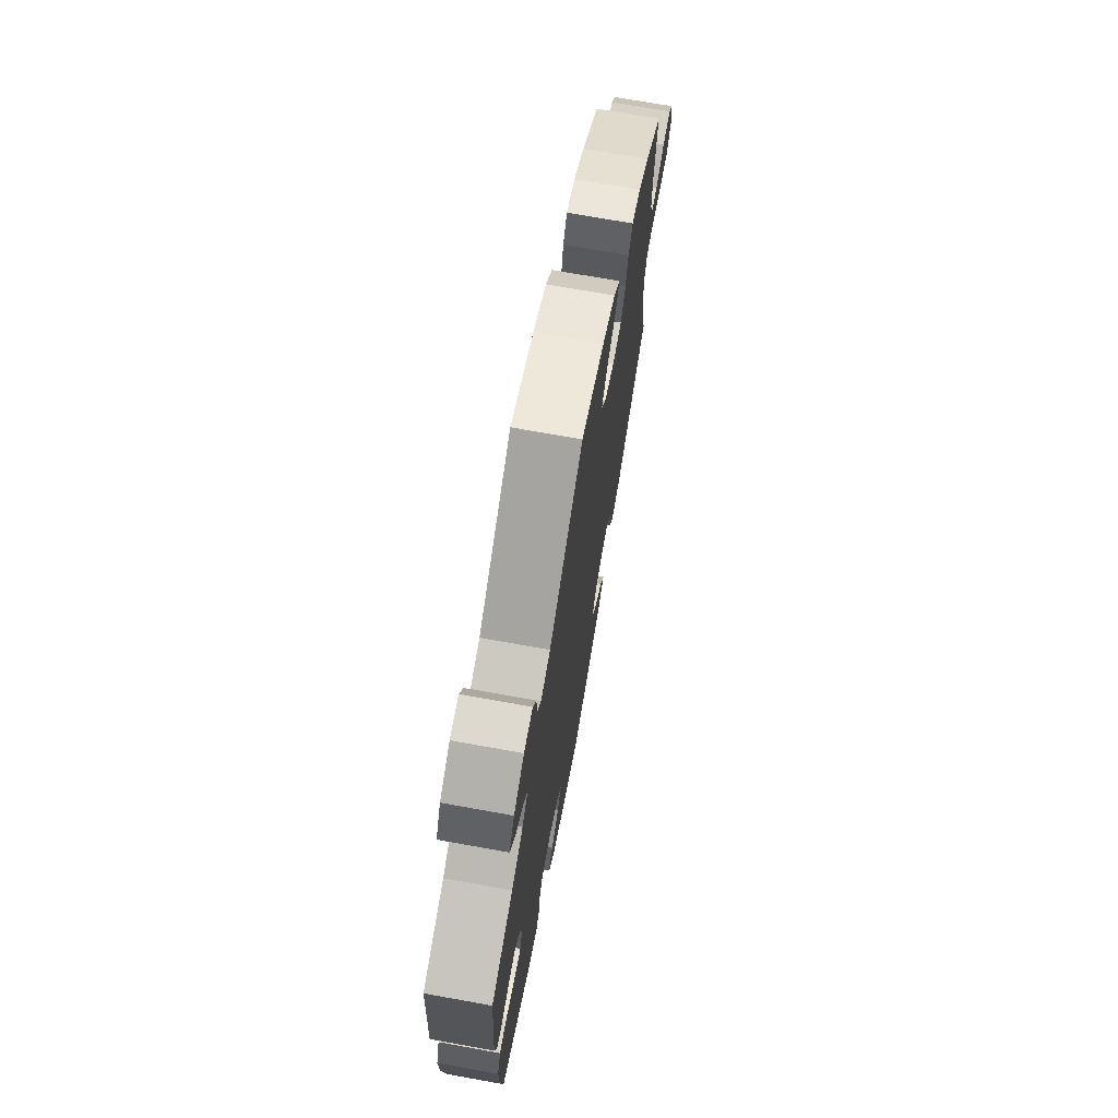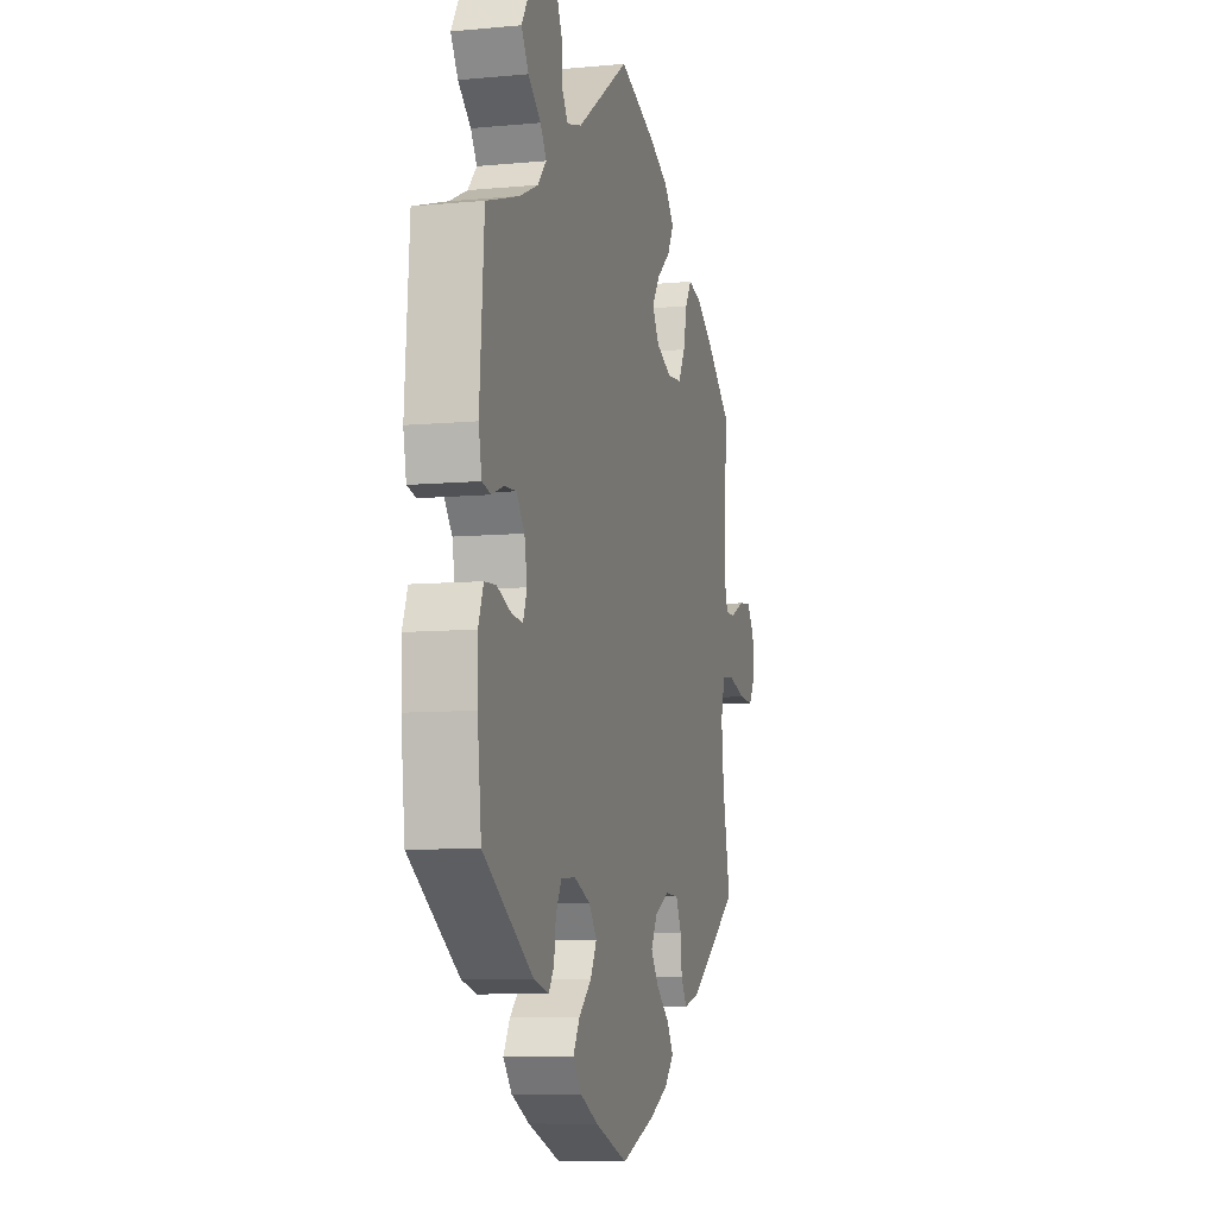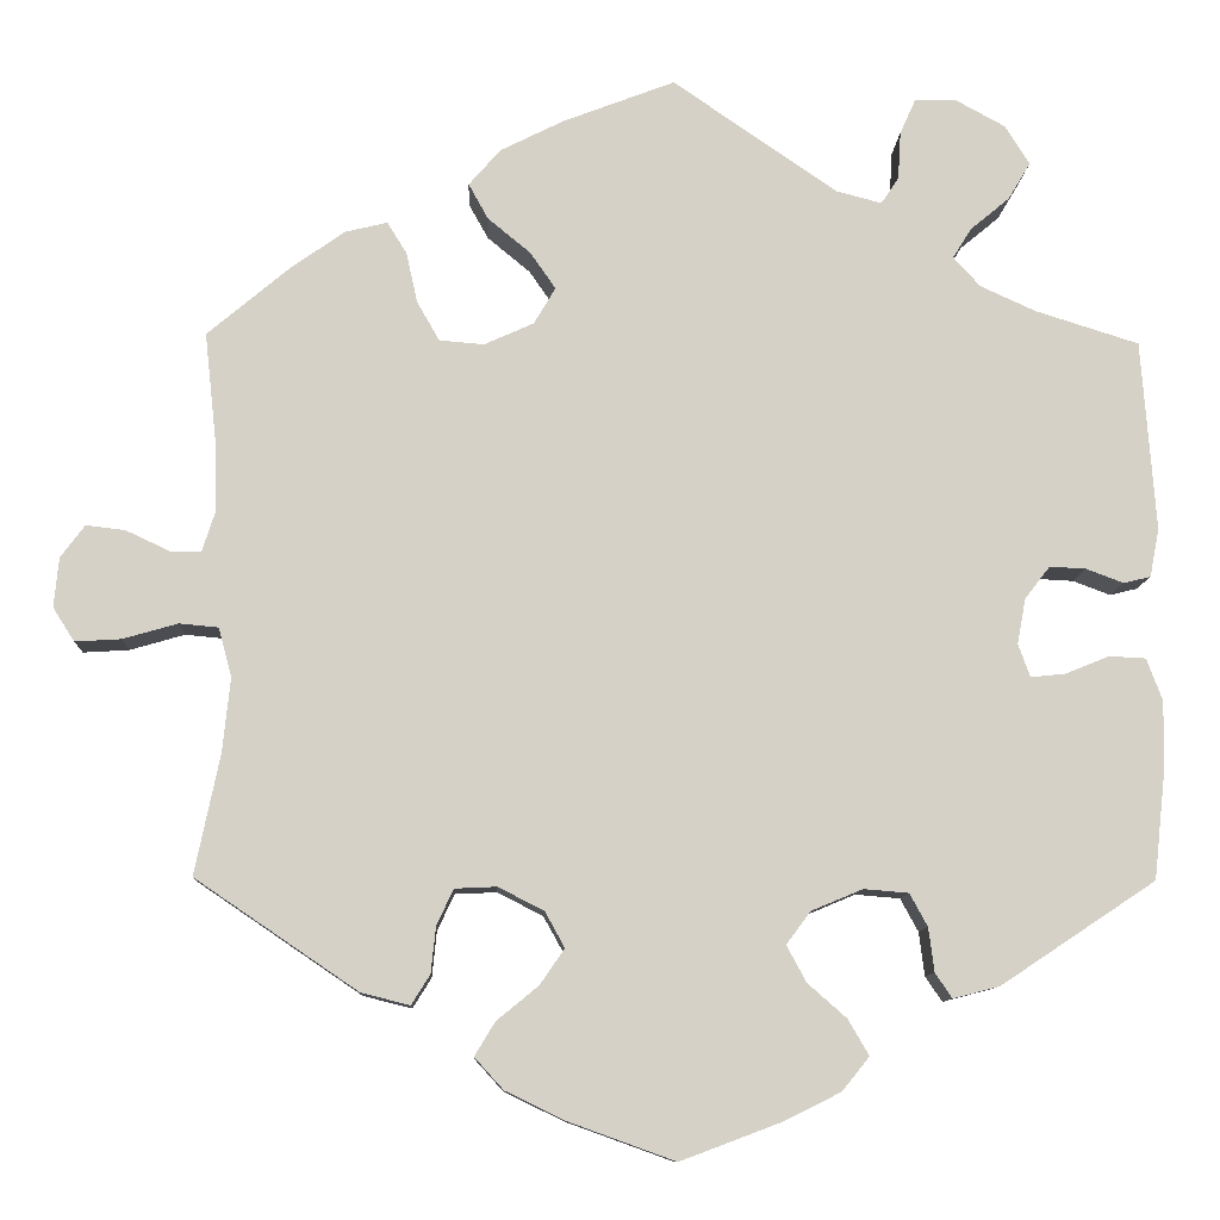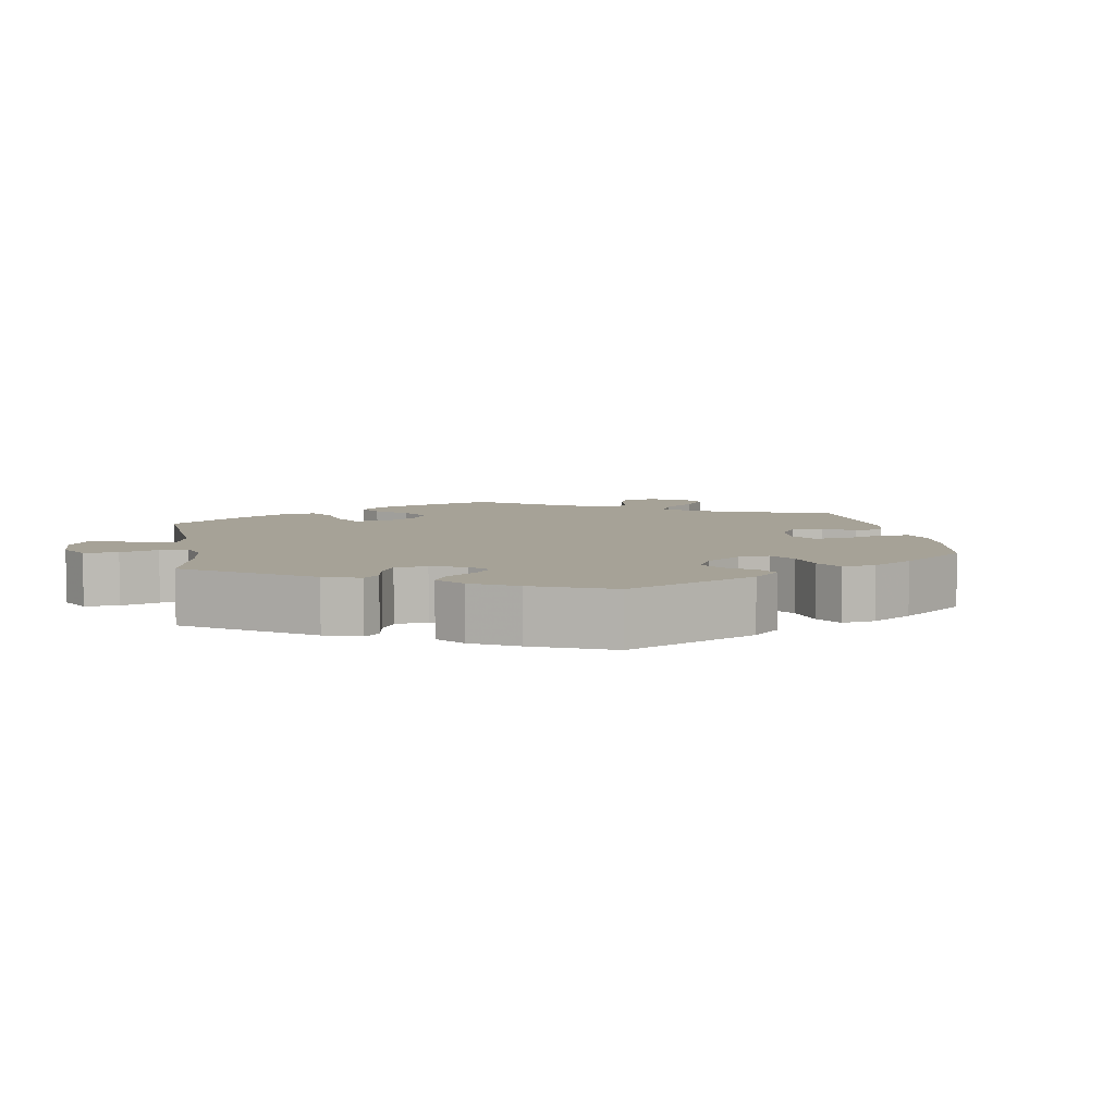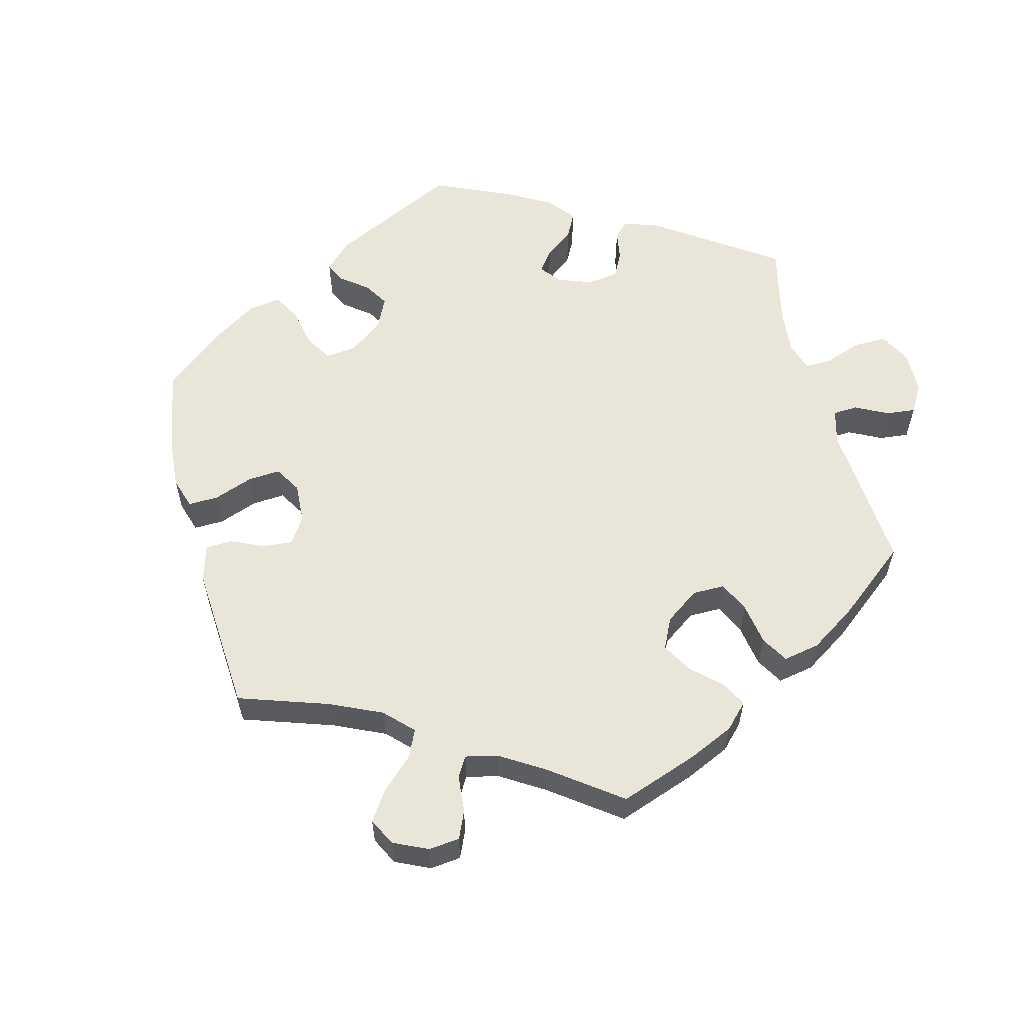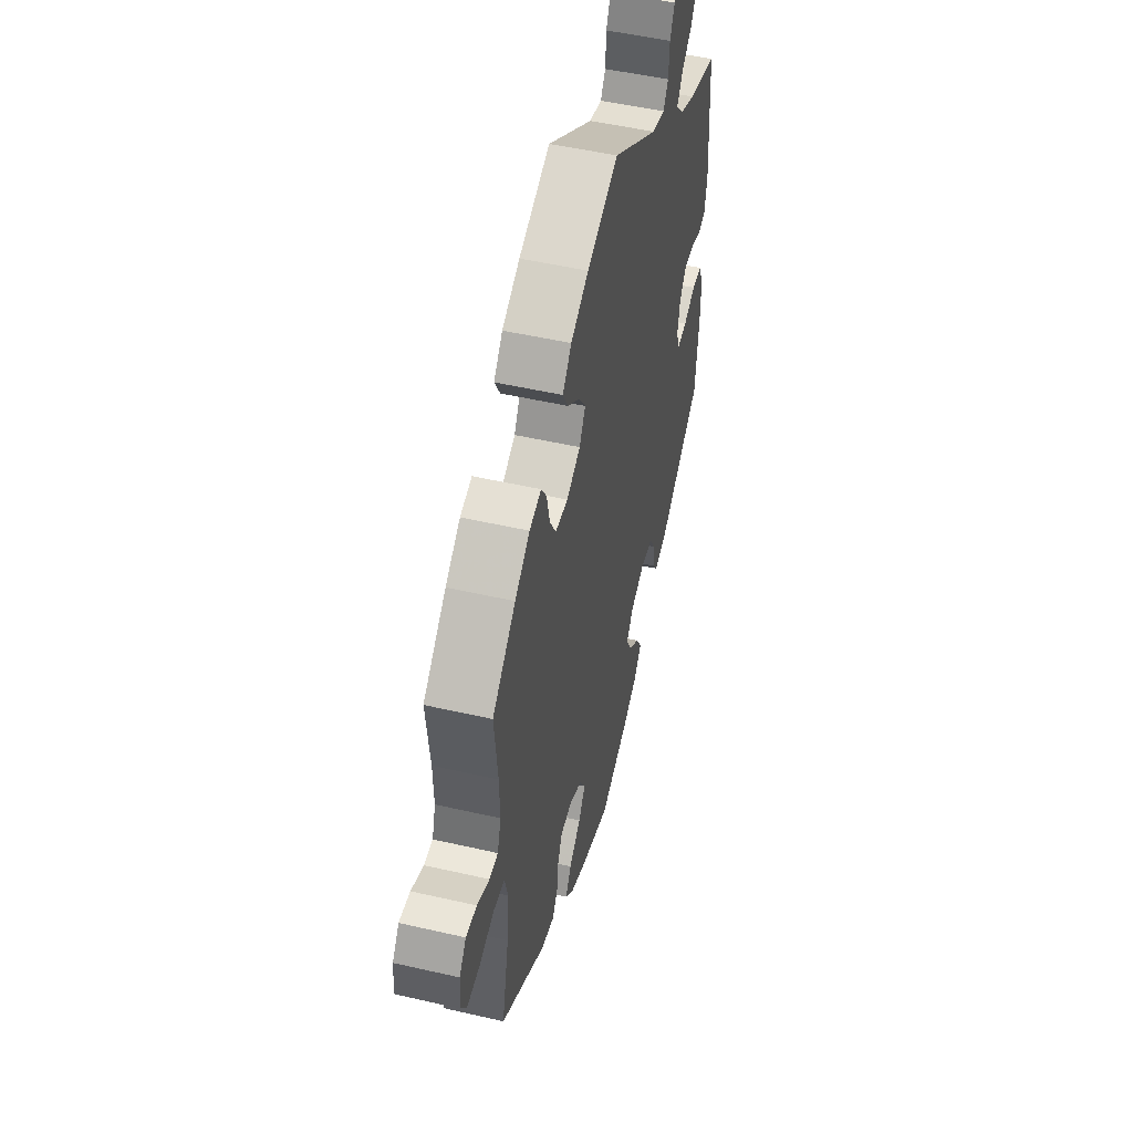
<metadata>
{"format":"obj","ext":"obj","renderer":"f3d","projection":"perspective","resolution":1024,"background":"white","views":[{"elev":71.5,"azim":100.2,"up":"+Z"},{"elev":-8.0,"azim":104.7,"up":"+Z"},{"elev":-10.2,"azim":-2.4,"up":"+Z"},{"elev":6.4,"azim":110.1,"up":"+Y"},{"elev":58.4,"azim":-74.2,"up":"+Y"},{"elev":50.7,"azim":-75.9,"up":"+Z"}]}
</metadata>
<code>
v -0.114 0.07 -0.537
v -0.178 0.07 -0.506
v -0.209 0.07 -0.472
v -0.187 0.07 -0.436
v -0.142 0.07 -0.399
v -0.116 0.07 -0.361
v -0.137 0.07 -0.323
v -0.186 0.07 -0.298
v -0.231 0.07 -0.3
v -0.249 0.07 -0.339
v -0.254 0.07 -0.388
v -0.274 0.07 -0.42
v -0.326 0.07 -0.407
v -0.5 0.07 -0.289
v -0.473 0.07 -0.159
v -0.465 0.07 -0.08
v -0.479 0.07 -0.028
v -0.521 0.07 -0.024
v -0.58 0.07 -0.041
v -0.629 0.07 -0.044
v -0.652 0.07 -0.008
v -0.647 0.07 0.045
v -0.621 0.07 0.08
v -0.579 0.07 0.075
v -0.532 0.07 0.053
v -0.499 0.07 0.053
v -0.485 0.07 0.097
v -0.487 0.07 0.169
v -0.5 0.07 0.289
v -0.411 0.07 0.364
v -0.354 0.07 0.404
v -0.309 0.07 0.415
v -0.288 0.07 0.381
v -0.276 0.07 0.327
v -0.252 0.07 0.285
v -0.204 0.07 0.281
v -0.151 0.07 0.305
v -0.128 0.07 0.344
v -0.155 0.07 0.383
v -0.201 0.07 0.421
v -0.222 0.07 0.459
v -0.188 0.07 0.498
v -0.12 0.07 0.532
v 0 0.07 0.578
v 0.176 0.07 0.457
v 0.225 0.07 0.444
v 0.244 0.07 0.473
v 0.247 0.07 0.524
v 0.264 0.07 0.562
v 0.309 0.07 0.562
v 0.362 0.07 0.533
v 0.388 0.07 0.491
v 0.364 0.07 0.451
v 0.322 0.07 0.416
v 0.302 0.07 0.384
v 0.331 0.07 0.352
v 0.39 0.07 0.325
v 0.501 0.07 0.29
v 0.516 0.07 0.086
v 0.506 0.07 0.034
v 0.477 0.07 0.027
v 0.437 0.07 0.042
v 0.398 0.07 0.044
v 0.371 0.07 0.009
v 0.362 0.07 -0.04
v 0.375 0.07 -0.075
v 0.412 0.07 -0.071
v 0.459 0.07 -0.052
v 0.498 0.07 -0.054
v 0.515 0.07 -0.099
v 0.514 0.07 -0.17
v 0.501 0.07 -0.289
v 0.335 0.07 -0.399
v 0.285 0.07 -0.412
v 0.267 0.07 -0.385
v 0.261 0.07 -0.338
v 0.242 0.07 -0.303
v 0.194 0.07 -0.299
v 0.139 0.07 -0.322
v 0.113 0.07 -0.357
v 0.134 0.07 -0.396
v 0.176 0.07 -0.433
v 0.198 0.07 -0.471
v 0.169 0.07 -0.507
v 0.109 0.07 -0.537
v 0 0.07 -0.578
v -0.114 0 -0.537
v -0.178 0 -0.506
v -0.209 0 -0.472
v -0.187 0 -0.436
v -0.142 0 -0.399
v -0.116 0 -0.361
v -0.137 0 -0.323
v -0.186 0 -0.298
v -0.231 0 -0.3
v -0.249 0 -0.339
v -0.254 0 -0.388
v -0.274 0 -0.42
v -0.326 0 -0.407
v -0.5 0 -0.289
v -0.473 0 -0.159
v -0.465 0 -0.08
v -0.479 0 -0.028
v -0.521 0 -0.024
v -0.58 0 -0.041
v -0.629 0 -0.044
v -0.652 0 -0.008
v -0.647 0 0.045
v -0.621 0 0.08
v -0.579 0 0.075
v -0.532 0 0.053
v -0.499 0 0.053
v -0.485 0 0.097
v -0.487 0 0.169
v -0.5 0 0.289
v -0.411 0 0.364
v -0.354 0 0.404
v -0.309 0 0.415
v -0.288 0 0.381
v -0.276 0 0.327
v -0.252 0 0.285
v -0.204 0 0.281
v -0.151 0 0.305
v -0.128 0 0.344
v -0.155 0 0.383
v -0.201 0 0.421
v -0.222 0 0.459
v -0.188 0 0.498
v -0.12 0 0.532
v 0 0 0.578
v 0.176 0 0.457
v 0.225 0 0.444
v 0.244 0 0.473
v 0.247 0 0.524
v 0.264 0 0.562
v 0.309 0 0.562
v 0.362 0 0.533
v 0.388 0 0.491
v 0.364 0 0.451
v 0.322 0 0.416
v 0.302 0 0.384
v 0.331 0 0.352
v 0.39 0 0.325
v 0.501 0 0.29
v 0.516 0 0.086
v 0.506 0 0.034
v 0.477 0 0.027
v 0.437 0 0.042
v 0.398 0 0.044
v 0.371 0 0.009
v 0.362 0 -0.04
v 0.375 0 -0.075
v 0.412 0 -0.071
v 0.459 0 -0.052
v 0.498 0 -0.054
v 0.515 0 -0.099
v 0.514 0 -0.17
v 0.501 0 -0.289
v 0.335 0 -0.399
v 0.285 0 -0.412
v 0.267 0 -0.385
v 0.261 0 -0.338
v 0.242 0 -0.303
v 0.194 0 -0.299
v 0.139 0 -0.322
v 0.113 0 -0.357
v 0.134 0 -0.396
v 0.176 0 -0.433
v 0.198 0 -0.471
v 0.169 0 -0.507
v 0.109 0 -0.537
v 0 0 -0.578
f 81 82 83 84
f 80 81 84 85
f 73 74 75 76
f 73 76 77
f 72 73 77
f 71 72 77 78
f 67 68 69 70
f 66 67 70 71
f 59 60 61 62
f 57 58 59 62
f 56 57 62 63
f 55 56 63 64
f 51 52 53 54
f 51 54 55
f 50 51 55
f 47 48 49 50
f 46 47 50 55
f 45 46 55 64
f 39 40 41 42
f 38 39 42 43
f 31 32 33 34
f 31 34 35
f 28 29 30 31
f 27 28 31 35
f 26 27 35 36
f 22 23 24 25
f 22 25 26
f 21 22 26
f 18 19 20 21
f 17 18 21 26
f 16 17 26 36
f 12 13 14 15
f 10 11 12 15
f 9 10 15 16
f 8 9 16 36
f 2 3 4 5
f 2 5 6
f 1 2 6
f 80 85 86 1
f 66 71 78
f 65 66 78 79
f 64 65 79
f 38 43 44 45
f 37 38 45 64
f 7 8 36 37
f 6 7 37 64
f 64 79 80
f 1 6 64 80
f 170 169 168 167
f 171 170 167 166
f 162 161 160 159
f 163 162 159
f 163 159 158
f 164 163 158 157
f 156 155 154 153
f 157 156 153 152
f 148 147 146 145
f 148 145 144 143
f 149 148 143 142
f 150 149 142 141
f 140 139 138 137
f 141 140 137
f 141 137 136
f 136 135 134 133
f 141 136 133 132
f 150 141 132 131
f 128 127 126 125
f 129 128 125 124
f 120 119 118 117
f 121 120 117
f 117 116 115 114
f 121 117 114 113
f 122 121 113 112
f 111 110 109 108
f 112 111 108
f 112 108 107
f 107 106 105 104
f 112 107 104 103
f 122 112 103 102
f 101 100 99 98
f 101 98 97 96
f 102 101 96 95
f 122 102 95 94
f 91 90 89 88
f 92 91 88
f 92 88 87
f 87 172 171 166
f 164 157 152
f 165 164 152 151
f 165 151 150
f 131 130 129 124
f 150 131 124 123
f 123 122 94 93
f 150 123 93 92
f 166 165 150
f 166 150 92 87
f 1 87 88 2
f 2 88 89 3
f 3 89 90 4
f 4 90 91 5
f 5 91 92 6
f 6 92 93 7
f 7 93 94 8
f 8 94 95 9
f 9 95 96 10
f 10 96 97 11
f 11 97 98 12
f 12 98 99 13
f 13 99 100 14
f 14 100 101 15
f 15 101 102 16
f 16 102 103 17
f 17 103 104 18
f 18 104 105 19
f 19 105 106 20
f 20 106 107 21
f 21 107 108 22
f 22 108 109 23
f 23 109 110 24
f 24 110 111 25
f 25 111 112 26
f 26 112 113 27
f 27 113 114 28
f 28 114 115 29
f 29 115 116 30
f 30 116 117 31
f 31 117 118 32
f 32 118 119 33
f 33 119 120 34
f 34 120 121 35
f 35 121 122 36
f 36 122 123 37
f 37 123 124 38
f 38 124 125 39
f 39 125 126 40
f 40 126 127 41
f 41 127 128 42
f 42 128 129 43
f 43 129 130 44
f 44 130 131 45
f 45 131 132 46
f 46 132 133 47
f 47 133 134 48
f 48 134 135 49
f 49 135 136 50
f 50 136 137 51
f 51 137 138 52
f 52 138 139 53
f 53 139 140 54
f 54 140 141 55
f 55 141 142 56
f 56 142 143 57
f 57 143 144 58
f 58 144 145 59
f 59 145 146 60
f 60 146 147 61
f 61 147 148 62
f 62 148 149 63
f 63 149 150 64
f 64 150 151 65
f 65 151 152 66
f 66 152 153 67
f 67 153 154 68
f 68 154 155 69
f 69 155 156 70
f 70 156 157 71
f 71 157 158 72
f 72 158 159 73
f 73 159 160 74
f 74 160 161 75
f 75 161 162 76
f 76 162 163 77
f 77 163 164 78
f 78 164 165 79
f 79 165 166 80
f 80 166 167 81
f 81 167 168 82
f 82 168 169 83
f 83 169 170 84
f 84 170 171 85
f 85 171 172 86
f 86 172 87 1

</code>
